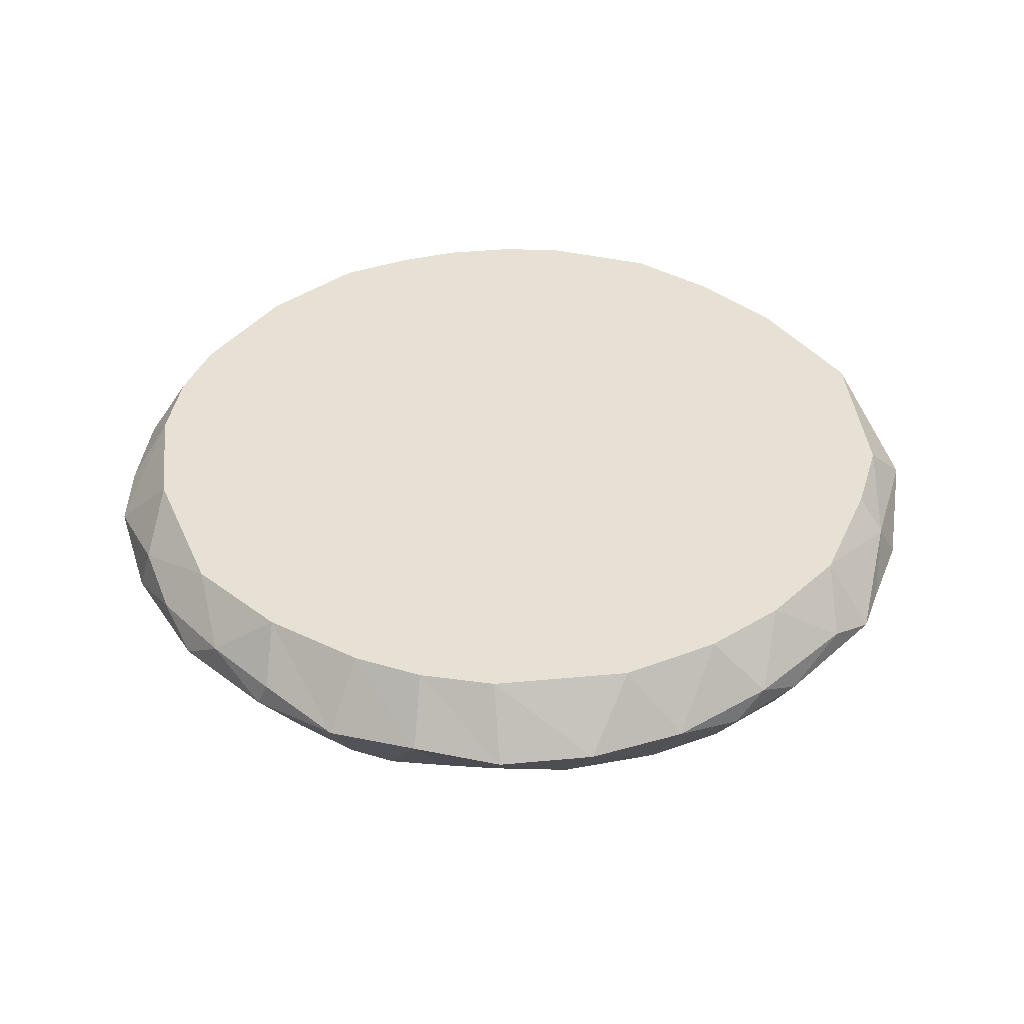
<metadata>
{"format":"obj","ext":"obj","renderer":"f3d","projection":"perspective","resolution":1024,"background":"white","views":[{"elev":40.9,"azim":-6.5,"up":"+Y"}]}
</metadata>
<code>
v 0.007 -0.084 0.007
v 0.001 -0.092 0.042
v -0.001 -0.092 0.042
v 0.006 -0.077 0.003
v 0.003 -0.072 0.006
v 0.009 -0.072 0.007
v 0.034 -0.083 0.062
v 0.002 -0.092 0.047
v 0.036 -0.083 0.058
v -0.039 -0.071 0.038
v -0.035 -0.071 0.063
v -0.037 -0.071 0.037
v 0.003 -0.072 0.006
v -0.003 -0.077 0.003
v -0.004 -0.072 0.006
v 0.023 -0.084 0.014
v 0.026 -0.084 0.017
v 0.002 -0.092 0.043
v -0.033 -0.084 0.024
v -0.036 -0.084 0.028
v -0.039 -0.079 0.028
v -0.029 -0.084 0.018
v -0.003 -0.092 0.043
v -0.033 -0.084 0.024
v -0.004 -0.072 0.006
v -0.003 -0.077 0.003
v -0.01 -0.072 0.007
v -0.017 -0.072 0.009
v -0.029 -0.077 0.013
v -0.026 -0.072 0.015
v -0.029 -0.077 0.013
v -0.017 -0.072 0.009
v -0.015 -0.077 0.005
v -0.001 -0.092 0.042
v 0 -0.084 0.006
v 0.007 -0.084 0.007
v -0.007 -0.084 0.007
v 0 -0.084 0.006
v -0.001 -0.092 0.042
v 0.034 -0.083 0.062
v 0.039 -0.078 0.06
v 0.031 -0.083 0.067
v 0.031 -0.083 0.067
v 0.039 -0.078 0.06
v 0.035 -0.077 0.068
v -0.003 -0.092 0.043
v -0.001 -0.092 0.042
v 0.002 -0.092 0.043
v 0.038 -0.083 0.05
v 0.038 -0.083 0.047
v 0.042 -0.078 0.048
v 0.042 -0.078 0.048
v 0.038 -0.083 0.047
v 0.038 -0.083 0.044
v 0.037 -0.083 0.054
v 0.038 -0.083 0.05
v 0.042 -0.078 0.048
v 0.002 -0.092 0.047
v 0.037 -0.083 0.054
v 0.036 -0.083 0.058
v -0.044 -0.077 0.046
v -0.039 -0.083 0.048
v -0.042 -0.078 0.056
v -0.004 -0.092 0.047
v -0.026 -0.083 0.074
v -0.031 -0.083 0.069
v -0.03 -0.077 0.076
v -0.031 -0.083 0.069
v -0.026 -0.083 0.074
v -0.038 -0.084 0.034
v -0.043 -0.077 0.039
v -0.039 -0.079 0.028
v -0.039 -0.083 0.048
v -0.004 -0.092 0.045
v -0.004 -0.092 0.047
v -0.029 -0.084 0.018
v -0.023 -0.084 0.013
v -0.003 -0.092 0.043
v 0.002 -0.076 0.088
v -0.007 -0.076 0.088
v 0 -0.082 0.084
v 0.003 -0.072 0.006
v 0.006 -0.077 0.003
v -0.003 -0.077 0.003
v 0.026 -0.084 0.017
v 0.023 -0.084 0.014
v 0.027 -0.079 0.012
v -0.003 -0.08 0.003
v -0.003 -0.077 0.003
v 0.006 -0.077 0.003
v 0.027 -0.079 0.012
v 0.031 -0.084 0.023
v 0.026 -0.084 0.017
v 0.031 -0.084 0.023
v 0.002 -0.092 0.043
v 0.026 -0.084 0.017
v -0.004 -0.092 0.045
v -0.003 -0.092 0.043
v -0.004 -0.092 0.047
v -0.033 -0.084 0.024
v -0.003 -0.092 0.043
v -0.036 -0.084 0.028
v -0.034 -0.072 0.024
v -0.017 -0.072 0.009
v -0.026 -0.072 0.015
v -0.036 -0.076 0.022
v -0.034 -0.072 0.024
v -0.026 -0.072 0.015
v -0.003 -0.077 0.003
v -0.015 -0.077 0.005
v -0.01 -0.072 0.007
v -0.025 -0.079 0.01
v -0.029 -0.077 0.013
v -0.015 -0.077 0.005
v -0.015 -0.077 0.005
v -0.003 -0.08 0.003
v -0.016 -0.08 0.006
v 0.038 -0.071 0.052
v 0.042 -0.076 0.049
v 0.038 -0.071 0.037
v 0.037 -0.083 0.054
v 0.042 -0.078 0.048
v 0.039 -0.078 0.06
v 0.039 -0.078 0.06
v 0.034 -0.083 0.062
v 0.036 -0.083 0.058
v 0.02 -0.084 0.012
v 0.023 -0.084 0.014
v 0.002 -0.092 0.043
v 0.027 -0.079 0.012
v 0.023 -0.084 0.014
v 0.02 -0.084 0.012
v 0.017 -0.079 0.006
v 0.02 -0.084 0.012
v 0.016 -0.084 0.01
v 0.027 -0.079 0.012
v 0.02 -0.084 0.012
v 0.017 -0.079 0.006
v 0.007 -0.084 0.007
v 0.012 -0.084 0.008
v 0.001 -0.092 0.042
v 0.009 -0.08 0.004
v 0.012 -0.084 0.008
v 0.007 -0.084 0.007
v 0.002 -0.092 0.043
v -0.001 -0.092 0.042
v 0.001 -0.092 0.042
v 0.02 -0.084 0.012
v 0.002 -0.092 0.043
v 0.001 -0.092 0.042
v 0.02 -0.084 0.012
v 0.001 -0.092 0.042
v 0.016 -0.084 0.01
v 0.016 -0.084 0.01
v 0.001 -0.092 0.042
v 0.012 -0.084 0.008
v 0.038 -0.083 0.044
v 0.003 -0.092 0.045
v 0.038 -0.084 0.038
v 0.038 -0.083 0.047
v 0.003 -0.092 0.045
v 0.038 -0.083 0.044
v 0.009 -0.082 0.083
v 0 -0.082 0.084
v -0 -0.092 0.049
v -0.036 -0.083 0.062
v -0.037 -0.078 0.067
v -0.042 -0.078 0.056
v -0.039 -0.083 0.048
v -0.039 -0.083 0.053
v -0.042 -0.078 0.056
v -0.039 -0.083 0.053
v -0.039 -0.083 0.048
v -0.004 -0.092 0.047
v -0.039 -0.083 0.048
v -0.044 -0.077 0.046
v -0.039 -0.083 0.044
v -0.004 -0.092 0.045
v -0.039 -0.083 0.048
v -0.039 -0.083 0.044
v -0.039 -0.075 0.063
v -0.034 -0.075 0.07
v -0.035 -0.071 0.063
v -0.015 -0.076 0.085
v -0.023 -0.076 0.082
v -0.017 -0.083 0.08
v -0.015 -0.076 0.085
v -0.017 -0.083 0.08
v -0.012 -0.082 0.082
v -0.012 -0.082 0.082
v -0.007 -0.082 0.083
v -0.007 -0.076 0.088
v -0.015 -0.076 0.085
v -0.012 -0.082 0.082
v -0.007 -0.076 0.088
v -0.015 -0.076 0.085
v -0.007 -0.076 0.088
v -0.014 -0.07 0.081
v -0.031 -0.083 0.069
v -0.036 -0.083 0.062
v -0.004 -0.092 0.047
v 0.002 -0.092 0.043
v -0.004 -0.092 0.047
v -0.003 -0.092 0.043
v -0 -0.092 0.049
v -0.004 -0.092 0.047
v 0.002 -0.092 0.043
v -0.03 -0.077 0.076
v -0.037 -0.078 0.067
v -0.031 -0.083 0.069
v -0.021 -0.083 0.078
v -0.03 -0.077 0.076
v -0.026 -0.083 0.074
v -0.015 -0.076 0.085
v -0.014 -0.07 0.081
v -0.02 -0.07 0.078
v -0.003 -0.092 0.043
v -0.038 -0.084 0.034
v -0.036 -0.084 0.028
v -0.038 -0.084 0.034
v -0.003 -0.092 0.043
v -0.004 -0.092 0.045
v -0.039 -0.079 0.028
v -0.036 -0.084 0.028
v -0.038 -0.084 0.034
v -0.004 -0.092 0.045
v -0.039 -0.084 0.039
v -0.038 -0.084 0.034
v -0.038 -0.084 0.034
v -0.039 -0.084 0.039
v -0.043 -0.077 0.039
v -0.004 -0.092 0.045
v -0.039 -0.083 0.044
v -0.039 -0.084 0.039
v -0.029 -0.084 0.018
v -0.032 -0.079 0.017
v -0.025 -0.079 0.01
v -0.025 -0.079 0.01
v -0.023 -0.084 0.013
v -0.029 -0.084 0.018
v 0.038 -0.071 0.052
v 0.035 -0.071 0.059
v 0.037 -0.074 0.061
v 0.035 -0.071 0.059
v 0.038 -0.071 0.052
v 0.036 -0.071 0.037
v 0.003 -0.072 0.006
v 0.036 -0.071 0.037
v 0.019 -0.072 0.011
v 0.036 -0.071 0.037
v 0.003 -0.072 0.006
v -0.004 -0.072 0.006
v -0.037 -0.071 0.037
v 0.036 -0.071 0.037
v -0.004 -0.072 0.006
v 0.026 -0.072 0.017
v 0.031 -0.077 0.017
v 0.023 -0.076 0.011
v 0.032 -0.072 0.024
v 0.031 -0.077 0.017
v 0.026 -0.072 0.017
v 0.031 -0.077 0.017
v 0.036 -0.078 0.022
v 0.027 -0.079 0.012
v 0.036 -0.078 0.022
v 0.031 -0.084 0.023
v 0.027 -0.079 0.012
v 0.041 -0.077 0.035
v 0.042 -0.078 0.048
v 0.038 -0.084 0.038
v 0.038 -0.084 0.038
v 0.042 -0.078 0.048
v 0.038 -0.083 0.044
v 0.038 -0.084 0.038
v 0.036 -0.084 0.032
v 0.041 -0.077 0.035
v 0.039 -0.078 0.029
v 0.041 -0.077 0.035
v 0.036 -0.084 0.032
v -0.036 -0.076 0.022
v -0.026 -0.072 0.015
v -0.029 -0.077 0.013
v -0.039 -0.079 0.028
v -0.043 -0.077 0.039
v -0.041 -0.077 0.031
v -0.037 -0.071 0.031
v -0.034 -0.072 0.024
v -0.036 -0.076 0.022
v -0.01 -0.072 0.007
v -0.017 -0.072 0.009
v -0.004 -0.072 0.006
v -0.015 -0.077 0.005
v -0.017 -0.072 0.009
v -0.01 -0.072 0.007
v -0.007 -0.084 0.007
v -0.003 -0.08 0.003
v 0 -0.084 0.006
v 0.037 -0.083 0.054
v 0.039 -0.078 0.06
v 0.036 -0.083 0.058
v 0.042 -0.078 0.048
v 0.042 -0.076 0.049
v 0.039 -0.078 0.06
v 0.017 -0.077 0.084
v 0.016 -0.083 0.08
v 0.024 -0.078 0.079
v 0.038 -0.083 0.047
v 0.038 -0.083 0.05
v 0.003 -0.092 0.045
v 0.002 -0.092 0.047
v 0.003 -0.092 0.045
v 0.037 -0.083 0.054
v 0.038 -0.083 0.05
v 0.037 -0.083 0.054
v 0.003 -0.092 0.045
v 0.033 -0.077 0.072
v 0.023 -0.083 0.076
v 0.028 -0.083 0.071
v 0.003 -0.092 0.045
v 0.002 -0.092 0.047
v 0.002 -0.092 0.043
v 0.002 -0.092 0.047
v -0 -0.092 0.049
v 0.002 -0.092 0.043
v 0.028 -0.083 0.071
v 0.002 -0.092 0.047
v 0.031 -0.083 0.067
v 0.016 -0.083 0.08
v 0.023 -0.083 0.076
v 0.024 -0.078 0.079
v -0.037 -0.083 0.058
v -0.039 -0.083 0.053
v -0.004 -0.092 0.047
v -0.042 -0.078 0.056
v -0.039 -0.083 0.053
v -0.037 -0.083 0.058
v -0.042 -0.078 0.056
v -0.037 -0.083 0.058
v -0.036 -0.083 0.062
v -0.037 -0.083 0.058
v -0.004 -0.092 0.047
v -0.036 -0.083 0.062
v -0.031 -0.083 0.069
v -0.037 -0.078 0.067
v -0.036 -0.083 0.062
v -0.039 -0.071 0.049
v -0.035 -0.071 0.063
v -0.039 -0.071 0.038
v -0.035 -0.071 0.063
v -0.034 -0.075 0.07
v -0.028 -0.07 0.072
v -0.037 -0.071 0.037
v -0.035 -0.071 0.063
v -0.027 -0.07 0.071
v -0.002 -0.092 0.049
v -0.017 -0.083 0.08
v -0.021 -0.083 0.078
v -0.021 -0.083 0.078
v -0.017 -0.083 0.08
v -0.023 -0.076 0.082
v 0.009 -0.082 0.083
v 0.002 -0.076 0.088
v 0 -0.082 0.084
v -0.039 -0.083 0.044
v -0.043 -0.077 0.039
v -0.039 -0.084 0.039
v -0.039 -0.083 0.044
v -0.044 -0.077 0.046
v -0.043 -0.077 0.039
v 0.023 -0.076 0.011
v 0.015 -0.077 0.006
v 0.019 -0.072 0.011
v 0.015 -0.077 0.006
v 0.023 -0.076 0.011
v 0.027 -0.079 0.012
v 0.017 -0.079 0.006
v 0.015 -0.077 0.006
v 0.027 -0.079 0.012
v 0.009 -0.08 0.004
v 0.017 -0.079 0.006
v 0.012 -0.084 0.008
v 0.012 -0.084 0.008
v 0.017 -0.079 0.006
v 0.016 -0.084 0.01
v 0.003 -0.072 0.006
v 0.019 -0.072 0.011
v 0.009 -0.072 0.007
v 0.015 -0.077 0.006
v 0.009 -0.072 0.007
v 0.019 -0.072 0.011
v 0.038 -0.084 0.038
v 0.003 -0.092 0.045
v 0.002 -0.092 0.043
v 0.038 -0.084 0.038
v 0.002 -0.092 0.043
v 0.036 -0.084 0.032
v 0.036 -0.078 0.022
v 0.031 -0.077 0.017
v 0.032 -0.072 0.024
v 0.042 -0.076 0.049
v 0.042 -0.078 0.048
v 0.041 -0.077 0.035
v 0.038 -0.071 0.037
v 0.042 -0.076 0.049
v 0.041 -0.077 0.035
v -0.039 -0.079 0.028
v -0.041 -0.077 0.031
v -0.036 -0.076 0.022
v -0.037 -0.071 0.031
v -0.036 -0.076 0.022
v -0.041 -0.077 0.031
v -0.034 -0.072 0.024
v -0.037 -0.071 0.037
v -0.017 -0.072 0.009
v -0.037 -0.071 0.037
v -0.004 -0.072 0.006
v -0.017 -0.072 0.009
v -0.025 -0.079 0.01
v -0.032 -0.079 0.017
v -0.029 -0.077 0.013
v -0.016 -0.08 0.006
v -0.025 -0.079 0.01
v -0.015 -0.077 0.005
v -0.029 -0.077 0.013
v -0.032 -0.079 0.017
v -0.036 -0.076 0.022
v -0.032 -0.079 0.017
v -0.039 -0.079 0.028
v -0.036 -0.076 0.022
v -0.023 -0.084 0.013
v -0.018 -0.084 0.01
v -0.003 -0.092 0.043
v -0.025 -0.079 0.01
v -0.018 -0.084 0.01
v -0.023 -0.084 0.013
v -0.016 -0.08 0.006
v -0.012 -0.084 0.008
v -0.018 -0.084 0.01
v -0.001 -0.092 0.042
v -0.018 -0.084 0.01
v -0.012 -0.084 0.008
v -0.018 -0.084 0.01
v -0.001 -0.092 0.042
v -0.003 -0.092 0.043
v -0.007 -0.084 0.007
v -0.012 -0.084 0.008
v -0.003 -0.08 0.003
v -0.003 -0.08 0.003
v -0.012 -0.084 0.008
v -0.016 -0.08 0.006
v -0.012 -0.084 0.008
v -0.007 -0.084 0.007
v -0.001 -0.092 0.042
v 0.033 -0.077 0.072
v 0.024 -0.078 0.079
v 0.023 -0.083 0.076
v 0.035 -0.077 0.068
v 0.037 -0.074 0.061
v 0.033 -0.077 0.072
v 0.036 -0.071 0.037
v 0.026 -0.07 0.071
v 0.035 -0.071 0.059
v 0 -0.084 0.006
v 0.009 -0.08 0.004
v 0.007 -0.084 0.007
v -0.003 -0.08 0.003
v 0.009 -0.08 0.004
v 0 -0.084 0.006
v -0.012 -0.082 0.082
v -0.002 -0.092 0.049
v -0.007 -0.082 0.083
v -0.002 -0.092 0.049
v -0 -0.092 0.049
v -0.007 -0.082 0.083
v -0.002 -0.092 0.049
v -0.004 -0.092 0.047
v -0 -0.092 0.049
v -0.017 -0.083 0.08
v -0.002 -0.092 0.049
v -0.012 -0.082 0.082
v -0 -0.092 0.049
v 0 -0.082 0.084
v -0.007 -0.082 0.083
v -0.007 -0.082 0.083
v 0 -0.082 0.084
v -0.007 -0.076 0.088
v 0.031 -0.083 0.067
v 0.002 -0.092 0.047
v 0.034 -0.083 0.062
v 0.023 -0.083 0.076
v 0.002 -0.091 0.049
v 0.028 -0.083 0.071
v 0.002 -0.091 0.049
v 0.002 -0.092 0.047
v 0.028 -0.083 0.071
v 0.009 -0.082 0.083
v -0 -0.092 0.049
v 0.016 -0.083 0.08
v -0.041 -0.075 0.055
v -0.035 -0.071 0.063
v -0.039 -0.071 0.049
v -0.035 -0.071 0.063
v -0.041 -0.075 0.055
v -0.039 -0.075 0.063
v -0.03 -0.077 0.076
v -0.034 -0.075 0.07
v -0.037 -0.078 0.067
v -0.039 -0.071 0.049
v -0.039 -0.071 0.038
v -0.044 -0.077 0.046
v -0.044 -0.077 0.046
v -0.041 -0.075 0.055
v -0.039 -0.071 0.049
v -0.021 -0.083 0.078
v -0.026 -0.083 0.074
v -0.002 -0.092 0.049
v -0.004 -0.092 0.047
v -0.002 -0.092 0.049
v -0.026 -0.083 0.074
v -0.021 -0.083 0.078
v -0.023 -0.076 0.082
v -0.03 -0.077 0.076
v -0.007 -0.07 0.083
v -0.007 -0.076 0.088
v 0.002 -0.076 0.088
v 0.002 -0.076 0.088
v 0.009 -0.082 0.083
v 0.011 -0.076 0.086
v 0.017 -0.077 0.084
v 0.009 -0.082 0.083
v 0.016 -0.083 0.08
v 0.02 -0.075 0.082
v 0.015 -0.07 0.08
v 0.011 -0.076 0.086
v -0.02 -0.07 0.078
v -0.023 -0.076 0.082
v -0.015 -0.076 0.085
v 0.009 -0.08 0.004
v 0.006 -0.077 0.003
v 0.015 -0.077 0.006
v 0.006 -0.077 0.003
v 0.009 -0.072 0.007
v 0.015 -0.077 0.006
v 0.023 -0.076 0.011
v 0.019 -0.072 0.011
v 0.026 -0.072 0.017
v 0.032 -0.072 0.024
v 0.026 -0.072 0.017
v 0.019 -0.072 0.011
v -0.039 -0.079 0.028
v -0.032 -0.079 0.017
v -0.033 -0.084 0.024
v -0.032 -0.079 0.017
v -0.029 -0.084 0.018
v -0.033 -0.084 0.024
v 0.031 -0.083 0.067
v 0.033 -0.077 0.072
v 0.028 -0.083 0.071
v 0.035 -0.077 0.068
v 0.033 -0.077 0.072
v 0.031 -0.083 0.067
v 0.037 -0.074 0.061
v 0.035 -0.077 0.068
v 0.039 -0.078 0.06
v 0.026 -0.07 0.071
v 0.029 -0.07 0.07
v 0.035 -0.071 0.059
v -0.007 -0.07 0.083
v -0.014 -0.07 0.081
v -0.007 -0.076 0.088
v 0.033 -0.077 0.072
v 0.029 -0.07 0.07
v 0.029 -0.075 0.075
v 0.022 -0.07 0.076
v 0.015 -0.07 0.08
v 0.02 -0.075 0.082
v 0.029 -0.07 0.07
v 0.022 -0.07 0.076
v 0.029 -0.075 0.075
v 0.026 -0.07 0.071
v 0.022 -0.07 0.076
v 0.029 -0.07 0.07
v 0.02 -0.075 0.082
v 0.029 -0.075 0.075
v 0.022 -0.07 0.076
v 0.002 -0.092 0.047
v 0.002 -0.091 0.049
v -0 -0.092 0.049
v -0 -0.092 0.049
v 0.002 -0.091 0.049
v 0.016 -0.083 0.08
v 0.023 -0.083 0.076
v 0.016 -0.083 0.08
v 0.002 -0.091 0.049
v -0.042 -0.078 0.056
v -0.039 -0.075 0.063
v -0.041 -0.075 0.055
v -0.034 -0.075 0.07
v -0.03 -0.077 0.076
v -0.029 -0.075 0.076
v -0.039 -0.075 0.063
v -0.037 -0.078 0.067
v -0.034 -0.075 0.07
v -0.043 -0.077 0.039
v -0.044 -0.077 0.046
v -0.039 -0.071 0.038
v -0.042 -0.078 0.056
v -0.041 -0.075 0.055
v -0.044 -0.077 0.046
v 0.009 -0.082 0.083
v 0.017 -0.077 0.084
v 0.011 -0.076 0.086
v 0.006 -0.07 0.083
v 0.002 -0.076 0.088
v 0.011 -0.076 0.086
v -0.028 -0.07 0.072
v -0.029 -0.075 0.076
v -0.023 -0.076 0.082
v -0.028 -0.07 0.072
v -0.034 -0.075 0.07
v -0.029 -0.075 0.076
v -0.029 -0.075 0.076
v -0.03 -0.077 0.076
v -0.023 -0.076 0.082
v 0.039 -0.078 0.029
v 0.031 -0.084 0.023
v 0.036 -0.078 0.022
v 0.036 -0.084 0.032
v 0.031 -0.084 0.023
v 0.039 -0.078 0.029
v 0.002 -0.092 0.043
v 0.031 -0.084 0.023
v 0.036 -0.084 0.032
v -0.037 -0.071 0.037
v -0.037 -0.071 0.031
v -0.039 -0.071 0.038
v -0.034 -0.072 0.024
v -0.037 -0.071 0.031
v -0.037 -0.071 0.037
v -0.043 -0.077 0.039
v -0.039 -0.071 0.038
v -0.041 -0.077 0.031
v -0.037 -0.071 0.031
v -0.041 -0.077 0.031
v -0.039 -0.071 0.038
v -0.016 -0.08 0.006
v -0.018 -0.084 0.01
v -0.025 -0.079 0.01
v -0.015 -0.077 0.005
v -0.003 -0.077 0.003
v -0.003 -0.08 0.003
v 0.042 -0.076 0.049
v 0.038 -0.071 0.052
v 0.037 -0.074 0.061
v 0.039 -0.078 0.06
v 0.042 -0.076 0.049
v 0.037 -0.074 0.061
v 0.029 -0.075 0.075
v 0.02 -0.075 0.082
v 0.024 -0.078 0.079
v 0.024 -0.078 0.079
v 0.02 -0.075 0.082
v 0.017 -0.077 0.084
v 0.029 -0.07 0.07
v 0.037 -0.074 0.061
v 0.035 -0.071 0.059
v 0.037 -0.074 0.061
v 0.029 -0.07 0.07
v 0.033 -0.077 0.072
v -0.035 -0.071 0.063
v -0.028 -0.07 0.072
v -0.02 -0.07 0.078
v -0.027 -0.07 0.071
v -0.02 -0.07 0.078
v -0.022 -0.07 0.075
v -0.035 -0.071 0.063
v -0.02 -0.07 0.078
v -0.027 -0.07 0.071
v -0.02 -0.07 0.078
v -0.028 -0.07 0.072
v -0.023 -0.076 0.082
v 0.006 -0.07 0.083
v 0.015 -0.07 0.08
v 0.022 -0.07 0.076
v 0.006 -0.07 0.083
v 0.011 -0.076 0.086
v 0.015 -0.07 0.08
v 0.017 -0.077 0.084
v 0.02 -0.075 0.082
v 0.011 -0.076 0.086
v 0.006 -0.07 0.083
v -0.007 -0.07 0.083
v 0.002 -0.076 0.088
v -0.007 -0.07 0.083
v 0.022 -0.07 0.076
v -0.022 -0.07 0.075
v 0.022 -0.07 0.076
v -0.007 -0.07 0.083
v 0.006 -0.07 0.083
v -0.02 -0.07 0.078
v -0.007 -0.07 0.083
v -0.022 -0.07 0.075
v -0.02 -0.07 0.078
v -0.014 -0.07 0.081
v -0.007 -0.07 0.083
v -0.003 -0.08 0.003
v 0.006 -0.077 0.003
v 0.009 -0.08 0.004
v 0.009 -0.08 0.004
v 0.015 -0.077 0.006
v 0.017 -0.079 0.006
v 0.031 -0.077 0.017
v 0.027 -0.079 0.012
v 0.023 -0.076 0.011
v 0.032 -0.072 0.024
v 0.039 -0.078 0.029
v 0.036 -0.078 0.022
v 0.029 -0.075 0.075
v 0.024 -0.078 0.079
v 0.033 -0.077 0.072
v -0.042 -0.078 0.056
v -0.037 -0.078 0.067
v -0.039 -0.075 0.063
v 0.036 -0.071 0.037
v 0.038 -0.071 0.037
v 0.019 -0.072 0.011
v 0.038 -0.071 0.037
v 0.032 -0.072 0.024
v 0.019 -0.072 0.011
v 0.036 -0.071 0.037
v 0.038 -0.071 0.052
v 0.038 -0.071 0.037
v 0.039 -0.078 0.029
v 0.032 -0.072 0.024
v 0.038 -0.071 0.037
v 0.039 -0.078 0.029
v 0.038 -0.071 0.037
v 0.041 -0.077 0.035
v 0.022 -0.07 0.076
v 0.026 -0.07 0.071
v -0.022 -0.07 0.075
v -0.022 -0.07 0.075
v 0.026 -0.07 0.071
v -0.027 -0.07 0.071
v -0.027 -0.07 0.071
v 0.026 -0.07 0.071
v -0.037 -0.071 0.037
v 0.026 -0.07 0.071
v 0.036 -0.071 0.037
v -0.037 -0.071 0.037
f 1 3 2
f 4 6 5
f 7 9 8
f 10 12 11
f 13 15 14
f 16 18 17
f 19 21 20
f 22 24 23
f 25 27 26
f 28 30 29
f 31 33 32
f 34 36 35
f 37 39 38
f 40 42 41
f 43 45 44
f 46 48 47
f 49 51 50
f 52 54 53
f 55 57 56
f 58 60 59
f 61 63 62
f 64 66 65
f 67 69 68
f 70 72 71
f 73 75 74
f 76 78 77
f 79 81 80
f 82 84 83
f 85 87 86
f 88 90 89
f 91 93 92
f 94 96 95
f 97 99 98
f 100 102 101
f 103 105 104
f 106 108 107
f 109 111 110
f 112 114 113
f 115 117 116
f 118 120 119
f 121 123 122
f 124 126 125
f 127 129 128
f 130 132 131
f 133 135 134
f 136 138 137
f 139 141 140
f 142 144 143
f 145 147 146
f 148 150 149
f 151 153 152
f 154 156 155
f 157 159 158
f 160 162 161
f 163 165 164
f 166 168 167
f 169 171 170
f 172 174 173
f 175 177 176
f 178 180 179
f 181 183 182
f 184 186 185
f 187 189 188
f 190 192 191
f 193 195 194
f 196 198 197
f 199 201 200
f 202 204 203
f 205 207 206
f 208 210 209
f 211 213 212
f 214 216 215
f 217 219 218
f 220 222 221
f 223 225 224
f 226 228 227
f 229 231 230
f 232 234 233
f 235 237 236
f 238 240 239
f 241 243 242
f 244 246 245
f 247 249 248
f 250 252 251
f 253 255 254
f 256 258 257
f 259 261 260
f 262 264 263
f 265 267 266
f 268 270 269
f 271 273 272
f 274 276 275
f 277 279 278
f 280 282 281
f 283 285 284
f 286 288 287
f 289 291 290
f 292 294 293
f 295 297 296
f 298 300 299
f 301 303 302
f 304 306 305
f 307 309 308
f 310 312 311
f 313 315 314
f 316 318 317
f 319 321 320
f 322 324 323
f 325 327 326
f 328 330 329
f 331 333 332
f 334 336 335
f 337 339 338
f 340 342 341
f 343 345 344
f 346 348 347
f 349 351 350
f 352 354 353
f 355 357 356
f 358 360 359
f 361 363 362
f 364 366 365
f 367 369 368
f 370 372 371
f 373 375 374
f 376 378 377
f 379 381 380
f 382 384 383
f 385 387 386
f 388 390 389
f 391 393 392
f 394 396 395
f 397 399 398
f 400 402 401
f 403 405 404
f 406 408 407
f 409 411 410
f 412 414 413
f 415 417 416
f 418 420 419
f 421 423 422
f 424 426 425
f 427 429 428
f 430 432 431
f 433 435 434
f 436 438 437
f 439 441 440
f 442 444 443
f 445 447 446
f 448 450 449
f 451 453 452
f 454 456 455
f 457 459 458
f 460 462 461
f 463 465 464
f 466 468 467
f 469 471 470
f 472 474 473
f 475 477 476
f 478 480 479
f 481 483 482
f 484 486 485
f 487 489 488
f 490 492 491
f 493 495 494
f 496 498 497
f 499 501 500
f 502 504 503
f 505 507 506
f 508 510 509
f 511 513 512
f 514 516 515
f 517 519 518
f 520 522 521
f 523 525 524
f 526 528 527
f 529 531 530
f 532 534 533
f 535 537 536
f 538 540 539
f 541 543 542
f 544 546 545
f 547 549 548
f 550 552 551
f 553 555 554
f 556 558 557
f 559 561 560
f 562 564 563
f 565 567 566
f 568 570 569
f 571 573 572
f 574 576 575
f 577 579 578
f 580 582 581
f 583 585 584
f 586 588 587
f 589 591 590
f 592 594 593
f 595 597 596
f 598 600 599
f 601 603 602
f 604 606 605
f 607 609 608
f 610 612 611
f 613 615 614
f 616 618 617
f 619 621 620
f 622 624 623
f 625 627 626
f 628 630 629
f 631 633 632
f 634 636 635
f 637 639 638
f 640 642 641
f 643 645 644
f 646 648 647
f 649 651 650
f 652 654 653
f 655 657 656
f 658 660 659
f 661 663 662
f 664 666 665
f 667 669 668
f 670 672 671
f 673 675 674
f 676 678 677
f 679 681 680
f 682 684 683
f 685 687 686
f 688 690 689
f 691 693 692
f 694 696 695
f 697 699 698
f 700 702 701
f 703 705 704
f 706 708 707
f 709 711 710
f 712 714 713
f 715 717 716
f 718 720 719
f 721 723 722
f 724 726 725
f 727 729 728
f 730 732 731
f 733 735 734
f 736 738 737
f 739 741 740
f 742 744 743
f 745 747 746
f 748 750 749

</code>
